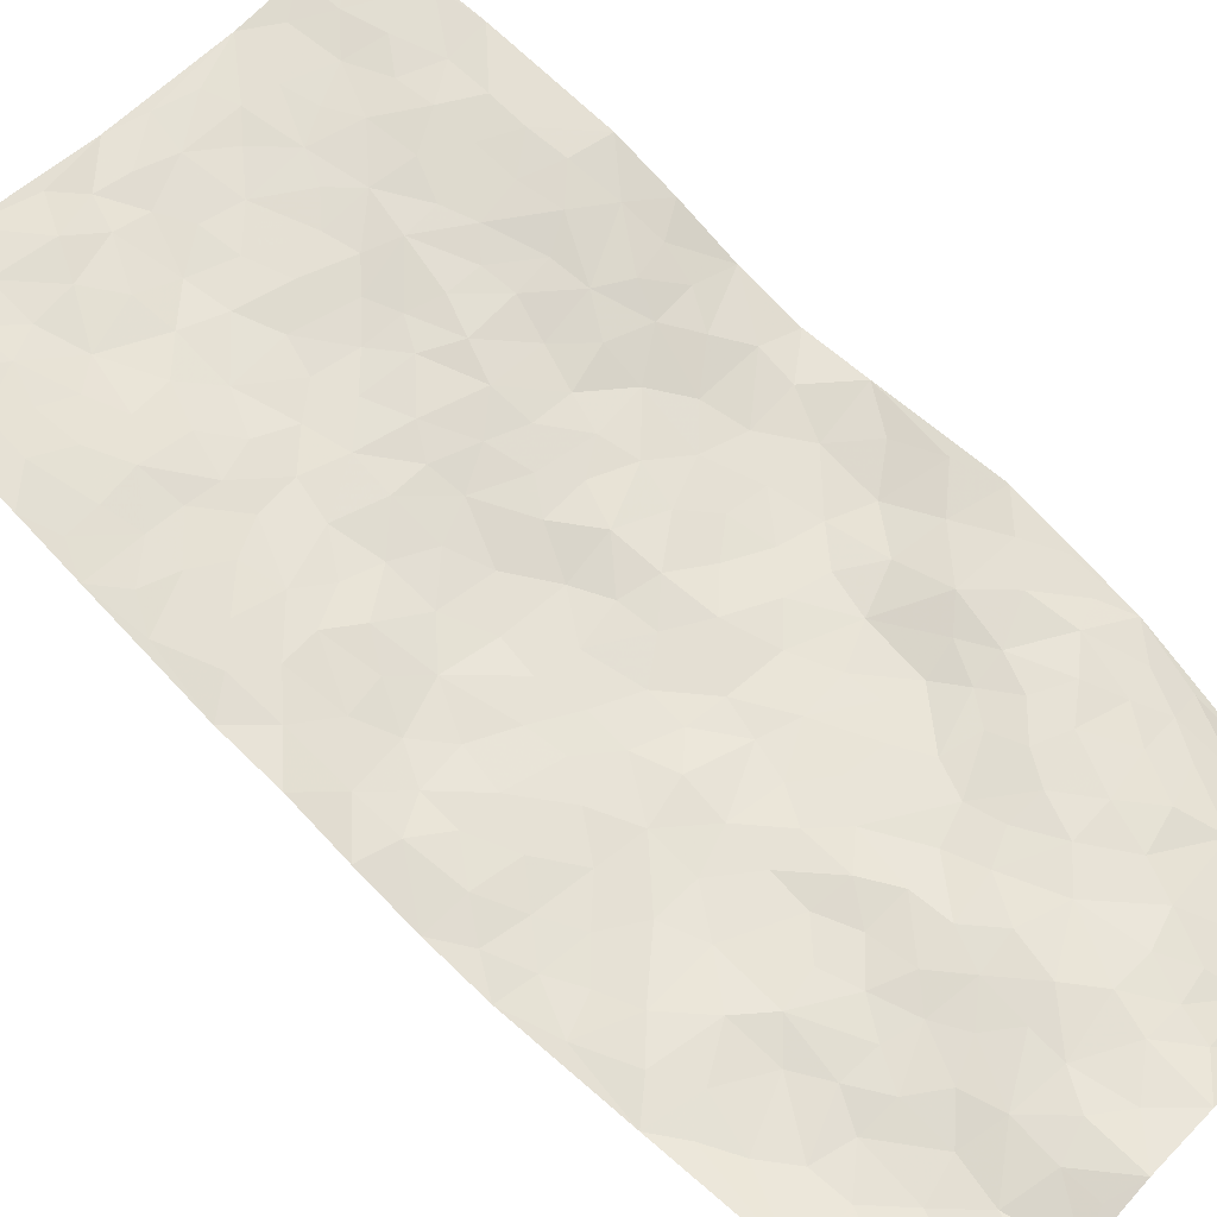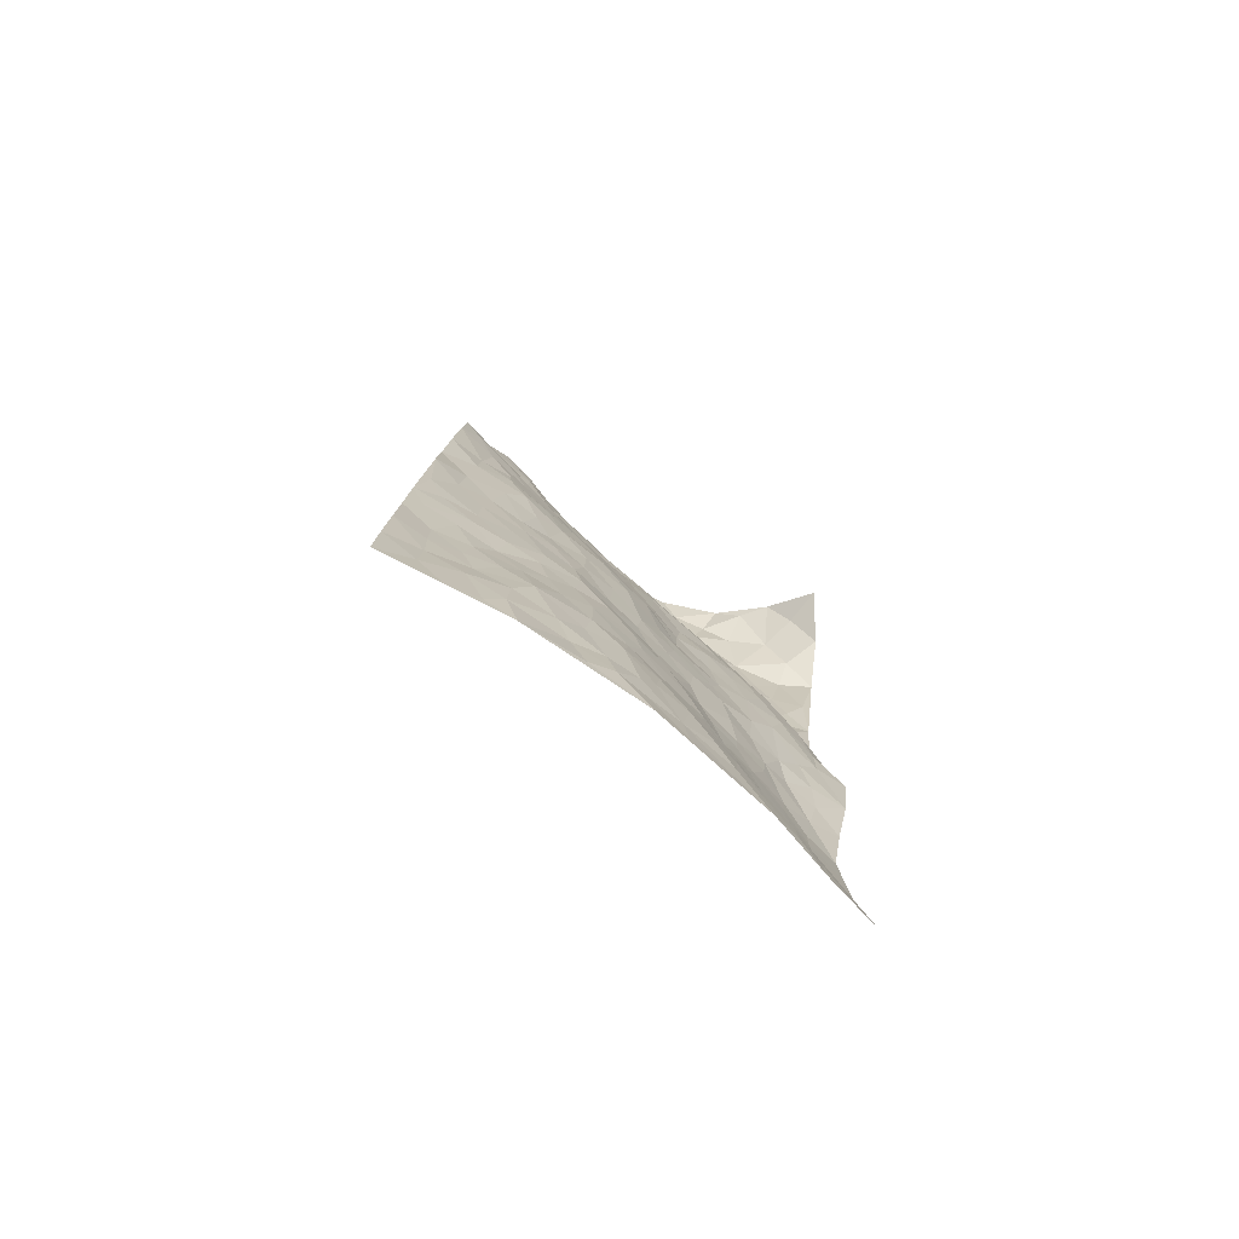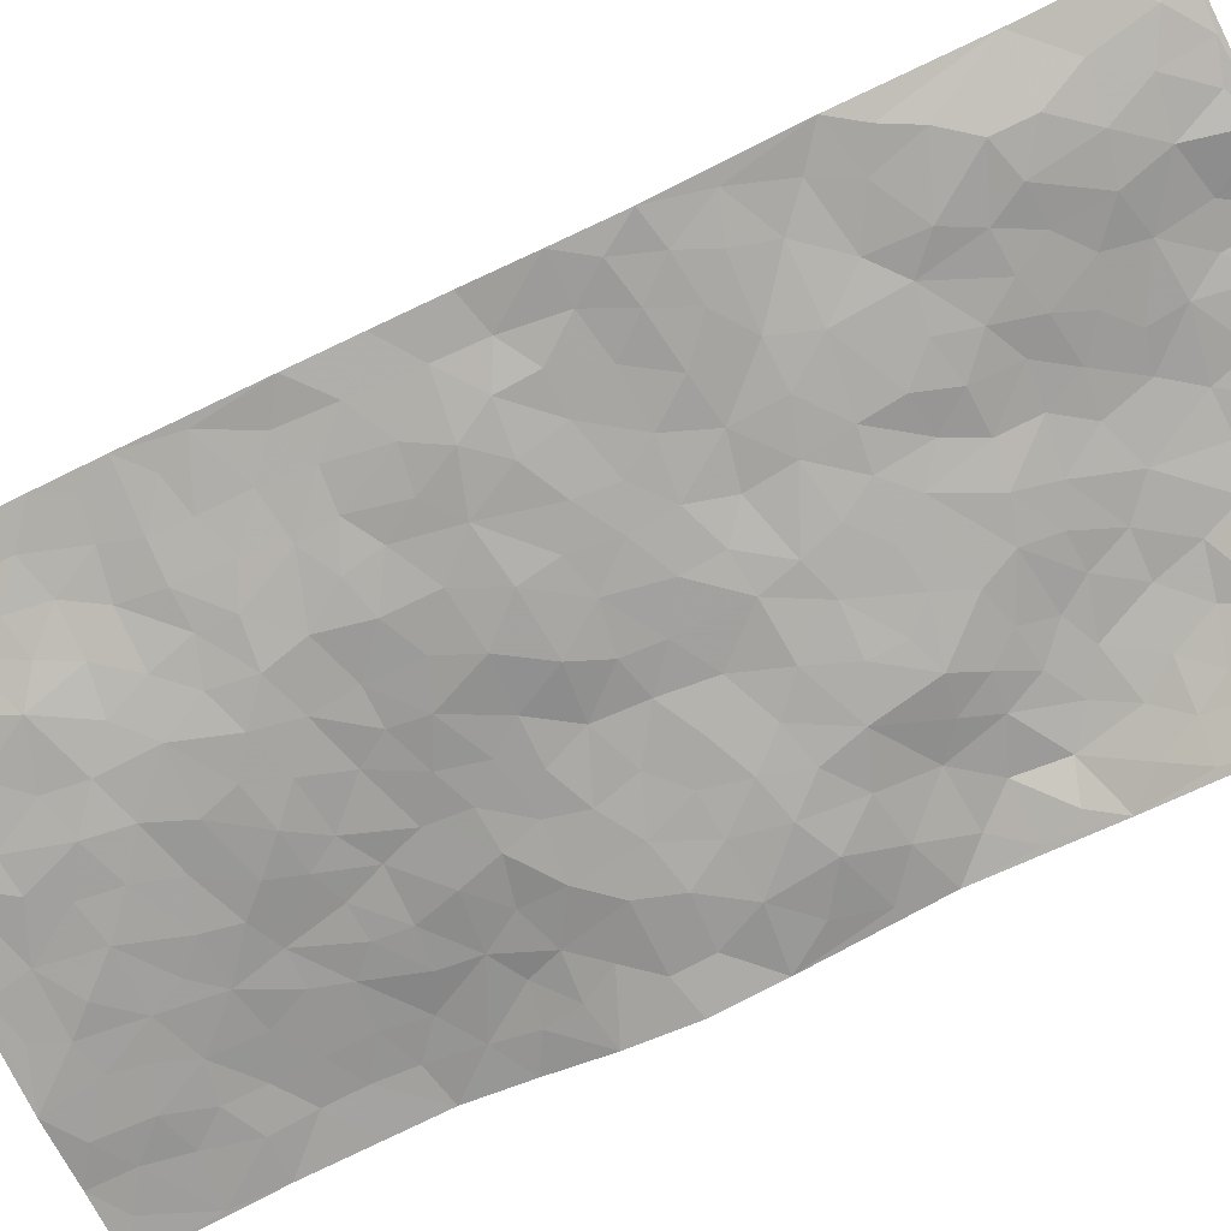
<metadata>
{"format":"obj","ext":"obj","renderer":"f3d","projection":"perspective","resolution":1024,"background":"white","views":[{"elev":79.2,"azim":141.3,"up":"+Z"},{"elev":-71.9,"azim":124.2,"up":"+Y"},{"elev":-59.6,"azim":123.1,"up":"+Z"}]}
</metadata>
<code>
v 0.8823 1.018 -0.1353
v 1.616 1.18 0.3624
v 0.9388 -0.861 -0.1232
v 1.87 -0.77 0.189
v 1.065 0.9318 0.1875
v 1.14 1.124 0.2427
v 1.026 0.9898 0.1764
v 0.818 0.1099 -0.05785
v 0.945 1.097 0.09113
v 1.002 1.053 0.1665
v 0.755 0.8337 -0.02996
v 0.8997 1.068 -0.02134
v 0.9846 0.8363 0.1441
v 0.8089 0.9314 -0.08496
v 0.9659 0.9668 0.1454
v 0.7573 0.5899 -0.001648
v 0.9176 1.063 0.04199
v 0.9323 0.4127 0.04031
v 1.002 0.9053 0.16
v 0.856 0.9658 0.01917
v 0.8607 1.002 -0.05596
v 0.8146 0.8932 -0.005957
v 0.844 0.7829 0.06539
v 0.8016 0.8299 0.02773
v 0.9043 0.9912 0.08821
v 0.9479 1.035 0.1277
v 0.8761 0.8848 0.09153
v 0.9107 0.81 0.1112
v 1.146 1.009 0.2227
v 1.032 1.113 0.1799
v 1.659 0.9466 0.2995
v 0.9431 0.6548 0.1068
v 0.9994 -0.1294 -0.02917
v 1.381 1.157 0.2813
v 1.14 0.5174 0.08523
v 1.419 0.9675 0.2392
v 1.493 0.995 0.255
v 1.15 0.7285 0.1534
v 1.306 0.7677 0.1877
v 1.704 0.7087 0.2507
v 1.324 1.125 0.2775
v 1.253 0.8209 0.1965
v 1.485 0.583 0.1713
v 1.004 0.6361 0.1106
v 0.9598 0.5819 0.08587
v 0.892 0.6076 0.0833
v 1.362 0.6257 0.1543
v 1.301 0.5362 0.124
v 1.296 0.0009974 0.03427
v 0.9785 0.4615 0.05006
v 1.373 0.3876 0.1144
v 1.367 0.5531 0.1397
v 0.8235 0.4068 0.02621
v 1.404 0.8099 0.2035
v 0.9413 0.5156 0.06468
v 1.271 1.032 0.2538
v 1.148 0.1895 0.01799
v 1.151 0.09314 0.01495
v 1.29 -0.1337 0.02386
v 1.336 0.2688 0.07501
v 1.329 0.3384 0.08723
v 1.44 0.09317 0.06392
v 1.047 0.7648 0.1499
v 1.249 0.9067 0.2181
v 1.443 1.136 0.2958
v 0.8557 0.6694 0.06978
v 0.777 0.4683 0.005487
v 1.136 0.9382 0.2087
v 0.8872 0.7308 0.09102
v 0.7679 0.7148 -0.004525
v 0.7782 0.345 0.003317
v 0.8185 0.7221 0.04347
v 0.7965 0.6502 0.02423
v 0.7937 0.5341 0.01607
v 0.8441 0.5583 0.05752
v 1.334 1.06 0.2666
v 1.5 1.161 0.3195
v 1.187 0.8854 0.2099
v 1.776 0.2236 0.1851
v 1.339 0.9738 0.2426
v 1.029 0.6916 0.1292
v 1.181 0.6661 0.1348
v 1.369 0.1706 0.06573
v 1.275 0.2154 0.05698
v 1.22 0.1555 0.04207
v 0.9233 0.25 -0.02583
v 1.374 0.7476 0.1863
v 1.21 1.068 0.2477
v 1.367 0.9085 0.2253
v 1.032 0.5825 0.09122
v 0.9712 0.7537 0.1317
v 1.404 0.6836 0.1765
v 1.26 0.3387 0.06744
v 1.199 0.4211 0.07039
v 1.341 0.8206 0.1991
v 0.9302 0.1369 -0.04688
v 1.245 0.5772 0.1249
v 1.043 0.4829 0.0532
v 1.268 0.4075 0.08195
v 1.161 0.3348 0.041
v 1.258 1.136 0.2805
v 1.305 0.8724 0.2116
v 1.244 0.9706 0.2309
v 0.8646 0.4714 0.04941
v 1.248 0.6815 0.1584
v 1.097 0.8213 0.1722
v 1.112 0.2782 0.02032
v 1.038 0.2889 0.003322
v 1.326 0.6899 0.165
v 1.536 0.08713 0.09107
v 1.026 0.141 -0.02538
v 1.073 0.2165 -0.003645
v 1.097 0.1405 -0.001805
v 1.101 0.5738 0.09426
v 0.9657 0.3256 0.005214
v 1.181 0.8029 0.185
v 1.095 0.6965 0.1355
v 1.117 0.6375 0.1162
v 1.277 0.4751 0.1009
v 1.118 0.4085 0.04648
v 1.214 0.5145 0.09918
v 1.046 0.3673 0.02132
v 1.2 0.2482 0.04597
v 1.234 0.7516 0.1769
v 0.9975 0.2273 -0.02039
v 0.8739 0.3288 0.0009914
v 1.003 0.5299 0.06983
v 1.09 1.067 0.2126
v 1.082 1.005 0.2018
v 1.235 0.0673 0.03613
v 1.073 -0.0688 -0.01941
v 1.327 0.0894 0.04195
v 1.29 0.1479 0.04855
v 1.217 -0.009022 0.01881
v 1.399 -0.6203 -0.0166
v 1.264 -0.0581 0.02353
v 1.153 -0.1181 -0.004229
v 1.388 0.01784 0.04399
v 1.787 0.09954 0.1916
v 1.371 0.4709 0.124
v 1.71 -0.2167 0.1419
v 1.824 -0.2724 0.1919
v 1.539 0.4133 0.1451
v 1.643 0.2684 0.1441
v 1.105 0.4688 0.0629
v 1.291 0.6251 0.1513
v 0.8566 0.1893 -0.03913
v 0.8125 0.2646 -0.01716
v 0.8385 -0.009347 -0.08546
v 1.649 0.1965 0.1347
v 1.491 0.2084 0.09689
v 1.056 -0.2873 -0.02092
v 1.138 -0.196 -0.009531
v 1.403 -0.4176 0.005494
v 1.414 -0.3487 0.01525
v 0.9988 -0.3285 -0.02398
v 1.099 -0.3847 -0.02171
v 1.216 -0.2611 0.007147
v 1.439 0.1627 0.07788
v 1.414 0.2419 0.08778
v 1.499 0.3396 0.1263
v 1.473 0.2761 0.1082
v 1.572 0.2612 0.1286
v 1.407 0.3183 0.1025
v 1.569 0.1798 0.1093
v 1.803 -0.02409 0.1826
v 1.705 0.235 0.1655
v 1.594 0.4756 0.167
v 1.638 0.4112 0.1606
v 1.522 0.5123 0.1662
v 1.747 0.4712 0.1885
v 1.454 0.4154 0.1344
v 1.445 0.5053 0.1454
v 1.597 0.3454 0.1469
v 1.763 0.3479 0.1812
v 1.563 -0.02111 0.09766
v 1.485 0.01534 0.07044
v 1.433 -0.1466 0.05203
v 1.356 -0.08865 0.03515
v 1.495 -0.07752 0.06687
v 1.588 -0.2286 0.0839
v 1.523 -0.1655 0.06678
v 1.561 -0.09032 0.08738
v 1.718 0.1477 0.1618
v 1.623 0.1272 0.1168
v 1.662 0.06332 0.1327
v 1.686 -0.04132 0.1414
v 1.621 -0.1206 0.1088
v 1.423 -0.05126 0.05144
v 1.512 1.078 0.2873
v 1.5 0.8793 0.2252
v 1.425 1.053 0.2653
v 1.641 1.066 0.3218
v 1.574 1.124 0.3191
v 1.577 1.015 0.2834
v 1.558 0.9379 0.2506
v 1.62 0.8167 0.2432
v 1.571 0.8687 0.2357
v 1.429 0.8735 0.2213
v 1.517 0.7585 0.2073
v 1.475 0.8146 0.2132
v 1.606 0.7189 0.2293
v 1.603 0.5973 0.2069
v 1.659 0.76 0.2462
v 1.531 0.6625 0.2054
v 1.651 0.6545 0.2313
v 1.704 0.5655 0.2103
v 1.471 0.7029 0.1959
v 1.639 0.5328 0.1886
v 1.678 0.4762 0.18
v 1.595 0.04505 0.1072
v 1.622 -0.05214 0.1158
v 1.734 0.02698 0.1651
v 1.646 -0.1908 0.1133
v 1.702 -0.1284 0.1434
v 1.8 -0.164 0.1822
v 1.749 -0.07407 0.1662
v 1.774 -0.228 0.1699
v 1.341 -0.2122 0.02966
v 1.369 -0.153 0.0374
v 1.464 -0.3015 0.03232
v 1.515 -0.2438 0.05426
v 1.437 -0.2263 0.04144
v 1.041 -0.219 -0.01925
v 1.199 -0.3312 -0.003695
v 1.381 -0.2866 0.02028
v 1.234 -0.1905 0.01323
v 1.682 0.34 0.1636
v 1.716 0.405 0.1736
v 0.9812 -0.1925 -0.02668
v 0.9007 -0.4978 -0.058
v 1.163 -0.05075 0.005396
v 1.222 -0.115 0.0122
v 1.127 -0.4428 -0.02691
v 1.847 -0.5205 0.191
v 1.184 -0.8325 -0.08813
v 1.657 -0.2909 0.111
v 1.381 -0.5479 -0.01356
v 1.596 -0.293 0.0857
v 1.424 -0.807 -0.02633
v 1.184 -0.5217 -0.03456
v 1.335 -0.342 0.002414
v 1.216 -0.6268 -0.05071
v 1.29 -0.4 -0.00979
v 0.8721 -0.3774 -0.04568
v 1.072 0.05173 -0.01568
v 0.9476 -0.3849 -0.03339
v 1.141 0.01421 0.005331
v 1.124 -0.274 -0.01124
v 1.184 -0.7269 -0.0712
v 1.345 -0.475 -0.00668
v 0.9623 -0.4569 -0.04044
v 1.285 -0.288 0.009842
v 1.253 -0.4512 -0.01854
v 1.076 -0.1477 -0.01381
v 1.137 -0.3352 -0.01429
v 0.9247 -0.1431 -0.05093
v 0.8607 -0.2549 -0.05881
v 0.8515 -0.133 -0.07922
v 0.9525 -0.07536 -0.04538
v 0.9925 0.06476 -0.04324
v 1.02 -0.01035 -0.03527
v 1.032 -0.4835 -0.03949
v 1.326 -0.6129 -0.03427
v 1.123 -0.6085 -0.05428
v 0.9707 -0.5297 -0.05
v 1.274 -0.5109 -0.02486
v 1.236 -0.5646 -0.03658
v 1.245 -0.732 -0.06267
v 1.463 -0.5669 0.001452
v 1.04 -0.5631 -0.04837
v 1.055 -0.6319 -0.06509
v 1.28 -0.6819 -0.05208
v 1.275 -0.7862 -0.05999
v 1.353 -0.7209 -0.03408
v 1.191 -0.4338 -0.01756
v 1.02 -0.6935 -0.07952
v 0.9164 -0.2129 -0.04691
v 0.9287 -0.2911 -0.03594
v 0.9028 0.05037 -0.05822
v 0.9062 -0.02184 -0.0611
v 1.652 -0.7858 0.06844
v 0.9808 -0.6092 -0.06717
v 1.105 -0.5179 -0.03783
v 1.349 -0.797 -0.04336
v 1.423 -0.7349 -0.01644
v 1.161 -0.664 -0.06357
v 1.022 -0.4042 -0.03004
v 0.9044 -0.6209 -0.0754
v 1.261 -0.3449 -0.00286
v 0.9946 -0.8158 -0.1063
v 1.061 -0.8472 -0.1029
v 1.096 -0.7031 -0.07895
v 1.049 -0.768 -0.09201
v 0.9253 -0.7135 -0.09302
v 1.117 -0.7986 -0.09265
v 1.441 -0.4892 0.007413
v 1.517 -0.5078 0.02854
v 1.507 -0.4005 0.03556
v 1.585 -0.6378 0.04769
v 1.635 -0.4357 0.09055
v 1.536 -0.7749 0.02096
v 1.533 -0.5832 0.03172
v 1.499 -0.6752 0.01134
v 1.626 -0.54 0.06663
v 1.438 -0.672 -0.01149
v 1.487 -0.7381 -0.0002998
v 1.56 -0.707 0.0384
v 1.566 -0.4508 0.05491
v 1.585 -0.3732 0.07348
v 1.533 -0.3214 0.05708
v 1.731 -0.6534 0.1205
v 1.73 -0.5094 0.137
v 1.662 -0.617 0.08258
v 1.671 -0.7029 0.08137
v 1.714 -0.5806 0.122
v 1.761 -0.7758 0.1288
v 1.671 -0.4962 0.1005
v 1.704 -0.7578 0.09866
v 1.786 -0.5345 0.1649
v 1.858 -0.6451 0.1914
v 1.834 -0.3964 0.1953
v 1.789 -0.6153 0.1611
v 1.801 -0.7026 0.1581
v 1.78 -0.453 0.1689
v 1.742 -0.3494 0.152
v 1.719 -0.2852 0.1407
v 1.803 -0.3369 0.1814
v 1.671 -0.3696 0.1191
v 1.714 -0.4335 0.1335
f 29 6 128
f 12 21 20
f 26 10 9
f 55 45 46
f 27 19 15
f 26 9 17
f 101 6 88
f 12 1 21
f 7 15 19
f 125 86 96
f 84 123 85
f 129 29 128
f 25 27 15
f 12 20 17
f 73 75 66
f 22 14 11
f 26 17 25
f 9 12 17
f 25 15 26
f 5 129 7
f 52 146 48
f 55 18 50
f 7 19 5
f 20 27 25
f 124 82 105
f 41 76 34
f 20 14 22
f 14 20 21
f 14 21 1
f 24 22 11
f 24 27 22
f 72 66 69
f 69 32 91
f 70 24 11
f 24 23 27
f 17 20 25
f 27 20 22
f 10 15 7
f 10 26 15
f 23 28 27
f 27 13 19
f 28 23 69
f 13 27 28
f 119 121 94
f 10 7 129
f 6 30 128
f 9 10 30
f 36 192 80
f 80 102 89
f 118 81 44
f 64 103 78
f 115 126 86
f 45 32 46
f 91 63 13
f 129 68 29
f 95 87 54
f 95 54 199
f 202 40 204
f 82 97 105
f 29 88 6
f 18 55 104
f 148 126 71
f 38 82 124
f 50 18 122
f 117 82 38
f 5 19 106
f 82 117 118
f 80 64 102
f 127 45 55
f 194 77 190
f 98 35 114
f 39 124 105
f 127 50 98
f 106 19 13
f 66 75 46
f 39 95 42
f 63 117 38
f 95 89 102
f 101 56 76
f 51 140 99
f 18 53 126
f 62 83 132
f 45 127 90
f 112 113 57
f 103 29 68
f 130 85 58
f 109 39 105
f 35 94 121
f 113 246 58
f 151 165 163
f 120 100 94
f 114 127 98
f 192 190 65
f 95 39 87
f 36 191 37
f 67 104 74
f 56 101 88
f 13 63 106
f 192 34 76
f 268 241 243
f 108 115 125
f 93 84 60
f 133 84 85
f 156 288 157
f 101 76 41
f 80 103 64
f 105 97 146
f 99 61 51
f 92 109 47
f 125 96 111
f 158 227 153
f 75 104 55
f 69 66 32
f 81 91 32
f 106 78 68
f 42 64 78
f 77 34 65
f 24 70 72
f 75 73 16
f 16 71 67
f 2 34 77
f 13 28 91
f 103 56 88
f 56 80 76
f 72 69 23
f 11 16 70
f 16 73 70
f 16 67 74
f 115 18 126
f 24 72 23
f 73 72 70
f 16 74 75
f 72 73 66
f 32 45 44
f 84 83 60
f 66 46 32
f 78 106 116
f 117 63 81
f 67 53 104
f 103 68 78
f 69 91 28
f 36 80 89
f 106 38 116
f 106 68 5
f 81 118 117
f 62 132 138
f 32 44 81
f 53 67 71
f 57 58 85
f 123 100 107
f 93 60 61
f 33 230 224
f 8 96 147
f 132 133 130
f 140 48 119
f 93 100 123
f 122 98 50
f 164 60 160
f 53 71 126
f 125 112 108
f 193 194 195
f 75 55 46
f 63 91 81
f 56 103 80
f 196 198 31
f 18 104 53
f 121 48 97
f 38 106 63
f 118 97 82
f 97 35 121
f 51 172 140
f 130 134 49
f 87 39 109
f 288 252 263
f 97 114 35
f 47 43 92
f 57 113 58
f 248 130 58
f 34 101 41
f 114 90 127
f 116 124 42
f 145 94 35
f 118 114 97
f 167 79 175
f 98 145 35
f 85 123 57
f 43 47 52
f 199 36 89
f 42 78 116
f 159 83 62
f 88 29 103
f 74 104 75
f 118 44 90
f 173 140 172
f 42 95 102
f 190 192 37
f 65 190 77
f 89 95 199
f 125 111 112
f 92 87 109
f 18 115 122
f 177 180 176
f 112 57 107
f 109 105 146
f 93 94 100
f 285 286 275
f 96 86 147
f 137 232 131
f 57 123 107
f 87 92 208
f 49 134 136
f 132 130 49
f 161 164 162
f 50 127 55
f 122 108 107
f 122 107 100
f 48 140 52
f 118 90 114
f 99 119 94
f 123 84 93
f 36 37 192
f 48 121 119
f 120 122 100
f 39 42 124
f 38 124 116
f 248 58 246
f 44 45 90
f 98 122 120
f 146 52 47
f 94 93 99
f 168 209 170
f 212 183 188
f 202 197 200
f 42 102 64
f 107 108 112
f 99 93 61
f 8 280 96
f 112 111 113
f 125 115 86
f 115 108 122
f 128 30 10
f 5 68 129
f 10 129 128
f 132 49 138
f 83 84 133
f 130 133 85
f 83 133 132
f 248 134 130
f 156 152 224
f 151 110 165
f 212 186 211
f 153 224 249
f 254 251 244
f 246 261 262
f 225 158 249
f 49 136 179
f 185 184 150
f 214 188 181
f 181 188 182
f 161 163 174
f 143 170 172
f 110 211 185
f 184 79 167
f 174 228 169
f 62 110 159
f 163 150 144
f 210 169 229
f 170 143 168
f 176 211 110
f 98 120 145
f 94 145 120
f 48 146 97
f 109 146 47
f 148 86 126
f 147 86 148
f 71 8 148
f 8 147 148
f 244 276 254
f 232 136 134
f 174 143 161
f 60 83 160
f 163 162 151
f 159 160 83
f 261 281 262
f 259 281 149
f 219 220 59
f 246 113 111
f 33 255 131
f 157 256 152
f 137 255 153
f 230 278 279
f 262 260 33
f 154 155 242
f 131 255 137
f 248 131 232
f 281 280 149
f 259 258 278
f 220 179 59
f 159 151 160
f 162 160 151
f 164 61 60
f 228 174 144
f 144 174 163
f 159 110 151
f 161 172 164
f 186 184 185
f 161 162 163
f 61 164 51
f 160 162 164
f 187 217 213
f 150 163 165
f 205 202 200
f 79 184 139
f 170 43 173
f 174 169 143
f 161 143 172
f 167 144 150
f 176 180 183
f 172 170 173
f 223 226 221
f 185 150 165
f 99 140 119
f 207 206 203
f 172 51 164
f 43 52 173
f 173 52 140
f 167 175 228
f 228 229 169
f 210 168 169
f 177 110 62
f 189 138 179
f 62 138 177
f 136 232 233
f 181 182 222
f 150 184 167
f 178 180 189
f 49 179 138
f 177 138 189
f 180 178 182
f 178 179 220
f 307 308 304
f 222 223 221
f 215 187 188
f 176 183 212
f 187 213 186
f 214 215 188
f 185 211 186
f 237 181 239
f 182 188 183
f 110 185 165
f 216 215 141
f 211 176 212
f 182 183 180
f 176 110 177
f 213 184 186
f 178 189 179
f 177 189 180
f 195 190 37
f 197 198 200
f 195 194 190
f 34 192 65
f 80 192 76
f 37 196 195
f 194 2 77
f 193 2 194
f 196 37 191
f 31 193 195
f 198 196 191
f 31 195 196
f 199 201 191
f 197 204 31
f 198 191 201
f 31 198 197
f 201 199 54
f 36 199 191
f 54 208 201
f 208 43 205
f 208 54 87
f 198 201 200
f 206 205 203
f 43 170 203
f 210 207 209
f 40 202 206
f 31 204 40
f 197 202 204
f 208 205 200
f 43 203 205
f 205 206 202
f 203 209 207
f 171 40 207
f 40 206 207
f 208 200 201
f 43 208 92
f 170 209 203
f 168 143 169
f 207 210 171
f 168 210 209
f 188 187 212
f 212 187 186
f 166 139 213
f 184 213 139
f 237 214 181
f 215 214 141
f 216 141 218
f 213 217 166
f 142 166 216
f 217 216 166
f 187 215 217
f 216 217 215
f 237 141 214
f 142 216 218
f 223 222 182
f 179 136 59
f 223 220 219
f 267 238 251
f 237 327 141
f 223 182 178
f 158 290 253
f 220 223 178
f 59 233 227
f 233 59 136
f 248 246 131
f 153 249 158
f 251 254 267
f 223 219 226
f 111 261 246
f 297 251 238
f 276 256 157
f 167 228 144
f 229 228 175
f 175 171 229
f 229 171 210
f 260 257 33
f 265 271 272
f 266 289 283
f 269 243 250
f 249 224 152
f 266 283 271
f 227 233 137
f 253 227 158
f 325 313 320
f 135 264 275
f 310 329 239
f 270 298 297
f 249 256 225
f 275 273 269
f 311 222 221
f 155 154 299
f 234 276 157
f 310 311 299
f 222 239 181
f 221 226 155
f 266 263 252
f 242 290 244
f 264 273 275
f 273 264 243
f 242 244 154
f 276 290 225
f 288 234 157
f 240 282 302
f 275 286 306
f 225 290 158
f 234 263 284
f 241 254 276
f 233 232 137
f 137 153 227
f 264 135 238
f 244 251 154
f 260 259 257
f 227 253 219
f 33 224 255
f 154 297 299
f 240 302 307
f 297 154 251
f 264 268 243
f 253 226 219
f 271 284 263
f 277 294 293
f 290 242 253
f 241 234 284
f 59 227 219
f 242 155 226
f 252 245 231
f 157 152 156
f 257 230 33
f 152 256 249
f 278 230 257
f 262 33 131
f 224 153 255
f 259 278 257
f 134 248 232
f 230 279 224
f 96 261 111
f 261 96 280
f 280 281 261
f 246 262 131
f 252 247 245
f 268 267 241
f 283 277 272
f 288 247 252
f 275 274 285
f 295 291 294
f 267 268 264
f 263 234 288
f 309 310 299
f 290 276 244
f 283 272 271
f 267 254 241
f 265 243 241
f 236 240 285
f 297 238 270
f 303 305 298
f 241 276 234
f 221 155 299
f 272 277 293
f 250 243 287
f 286 285 240
f 284 271 265
f 271 263 266
f 295 3 291
f 225 256 276
f 241 284 265
f 289 266 231
f 3 292 291
f 321 235 323
f 293 294 296
f 279 278 258
f 245 279 258
f 279 156 224
f 260 281 259
f 280 8 149
f 262 281 260
f 231 266 252
f 267 264 238
f 306 304 270
f 283 289 295
f 243 269 273
f 236 269 250
f 294 292 296
f 274 236 285
f 269 274 275
f 250 287 293
f 245 289 231
f 236 274 269
f 156 279 247
f 242 226 253
f 247 279 245
f 243 265 287
f 288 156 247
f 265 272 293
f 296 292 236
f 293 287 265
f 295 294 277
f 277 283 295
f 236 250 296
f 289 3 295
f 292 294 291
f 293 296 250
f 300 304 308
f 325 320 235
f 329 330 326
f 270 304 303
f 270 303 298
f 309 305 301
f 135 306 270
f 299 297 298
f 298 309 299
f 238 135 270
f 300 314 305
f 303 300 305
f 304 306 307
f 300 303 304
f 282 319 315
f 322 325 235
f 275 306 135
f 307 306 286
f 240 307 286
f 308 307 302
f 302 282 308
f 308 282 315
f 305 309 298
f 310 309 301
f 310 301 329
f 310 239 311
f 222 311 239
f 299 311 221
f 319 312 315
f 312 323 316
f 301 305 318
f 305 314 316
f 300 308 315
f 316 314 312
f 312 314 315
f 315 314 300
f 323 312 324
f 316 313 318
f 282 4 317
f 330 313 325
f 4 321 324
f 235 320 323
f 282 317 319
f 312 319 317
f 326 325 322
f 316 320 313
f 316 318 305
f 142 218 327
f 327 218 141
f 316 323 320
f 324 312 317
f 4 324 317
f 321 323 324
f 318 313 330
f 328 326 322
f 326 327 329
f 329 327 237
f 326 328 327
f 322 142 328
f 327 328 142
f 329 237 239
f 301 318 330
f 326 330 325
f 330 329 301

</code>
